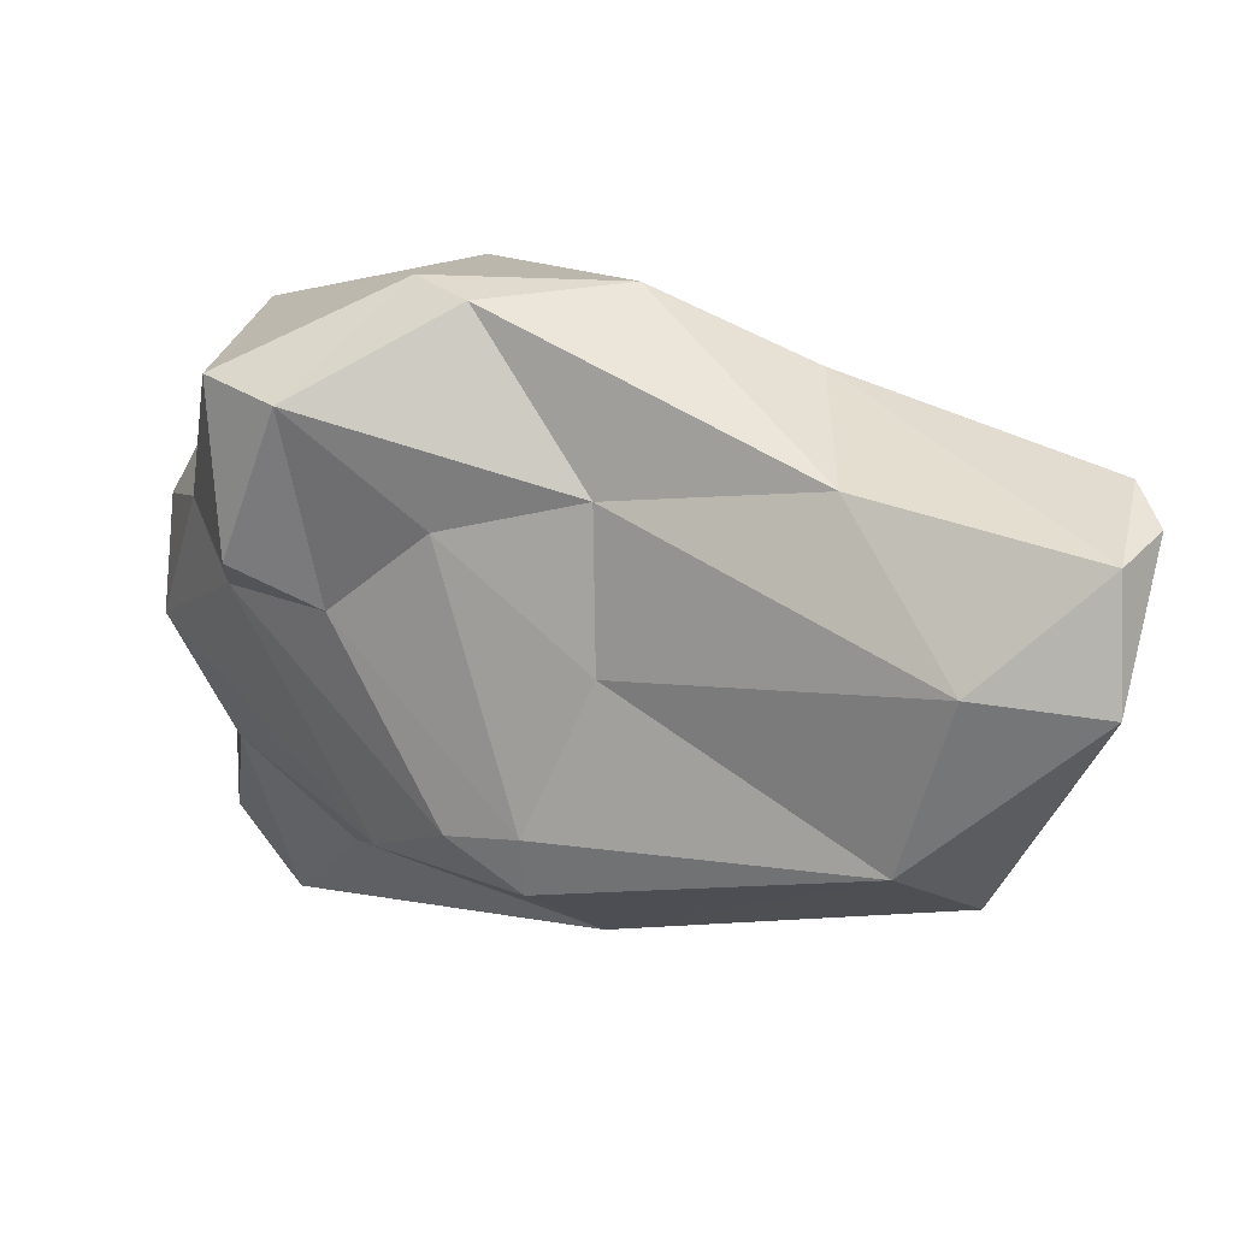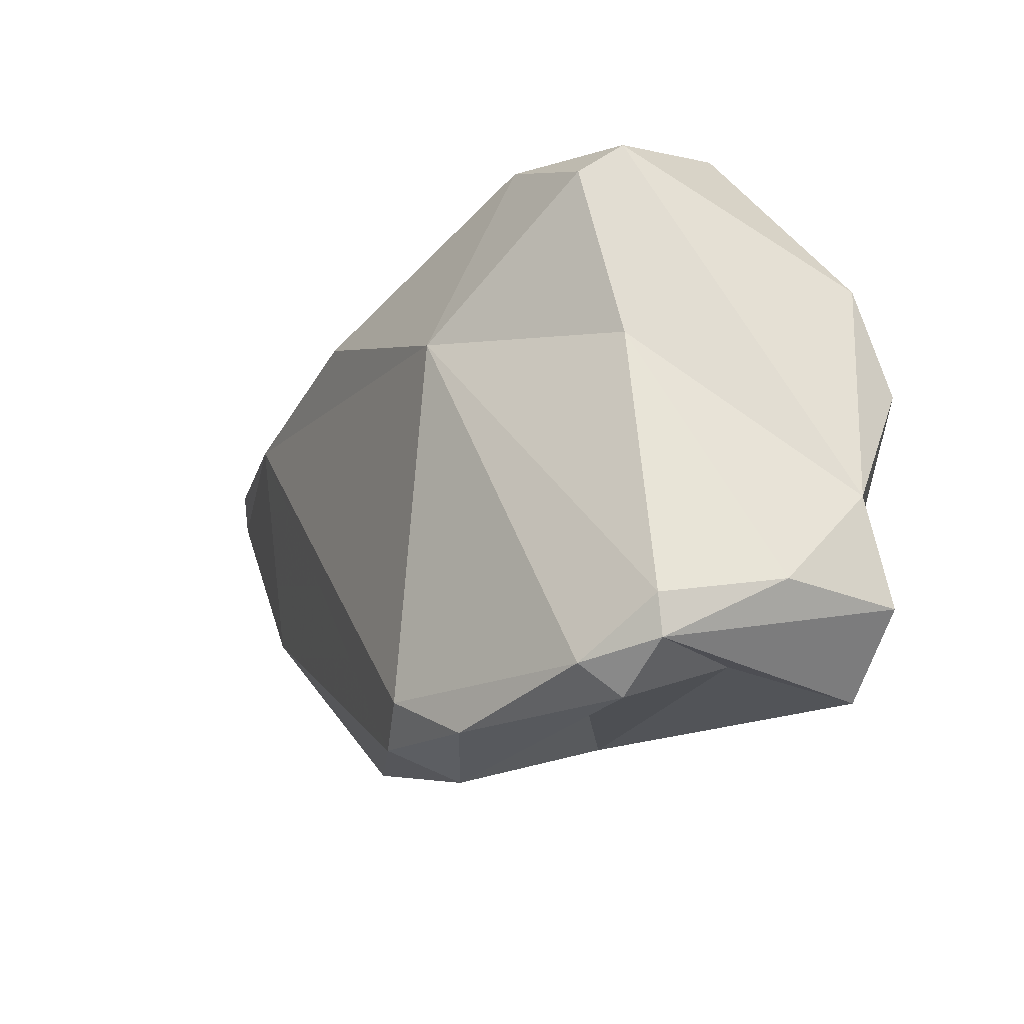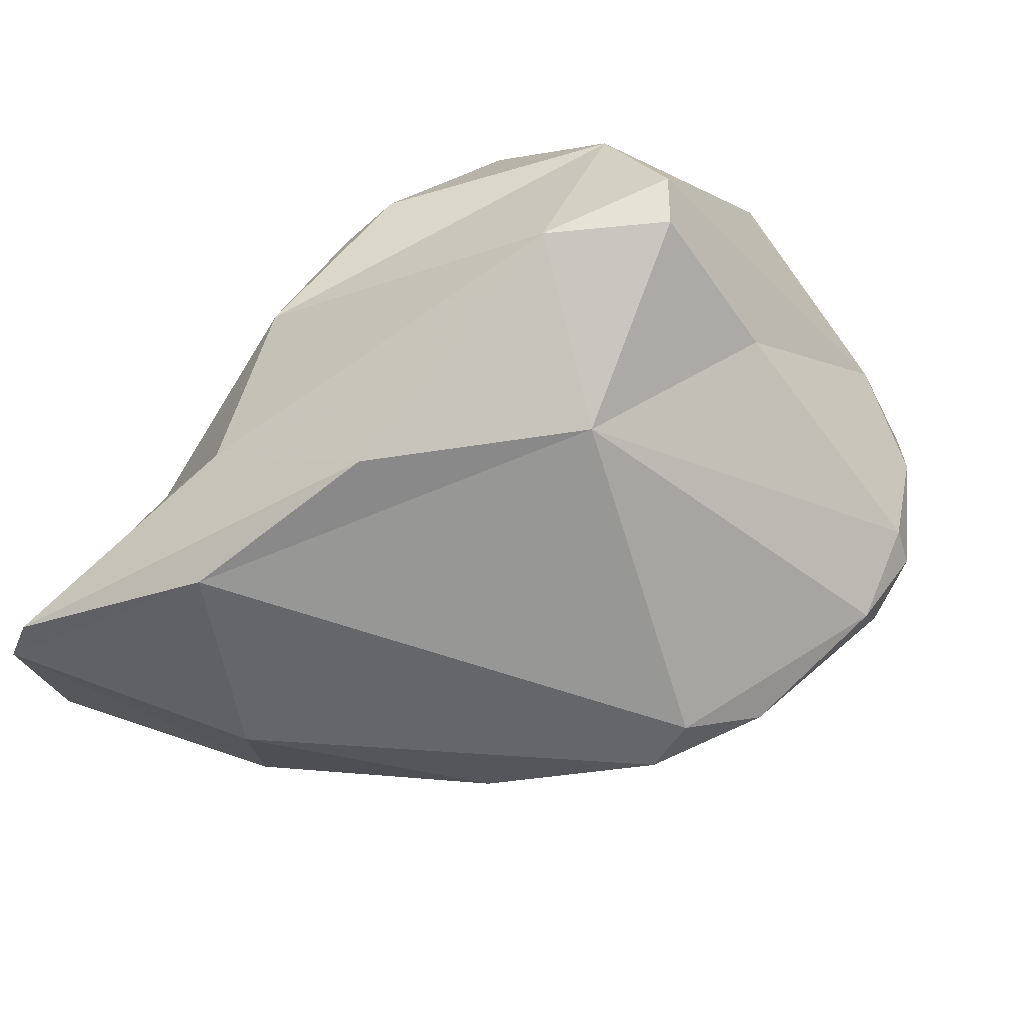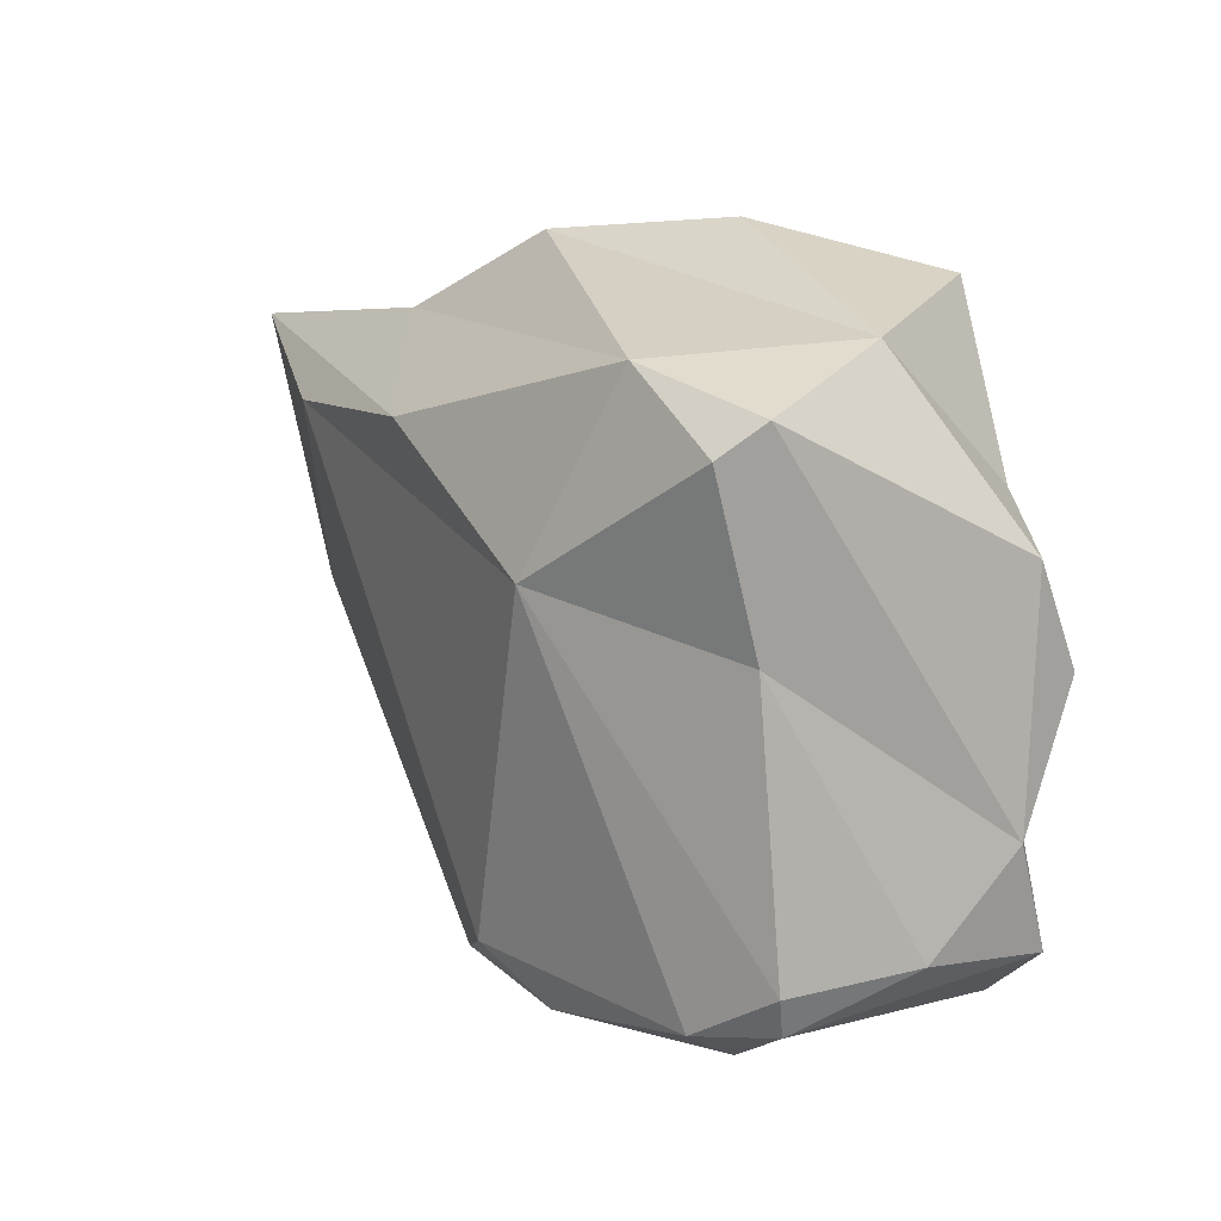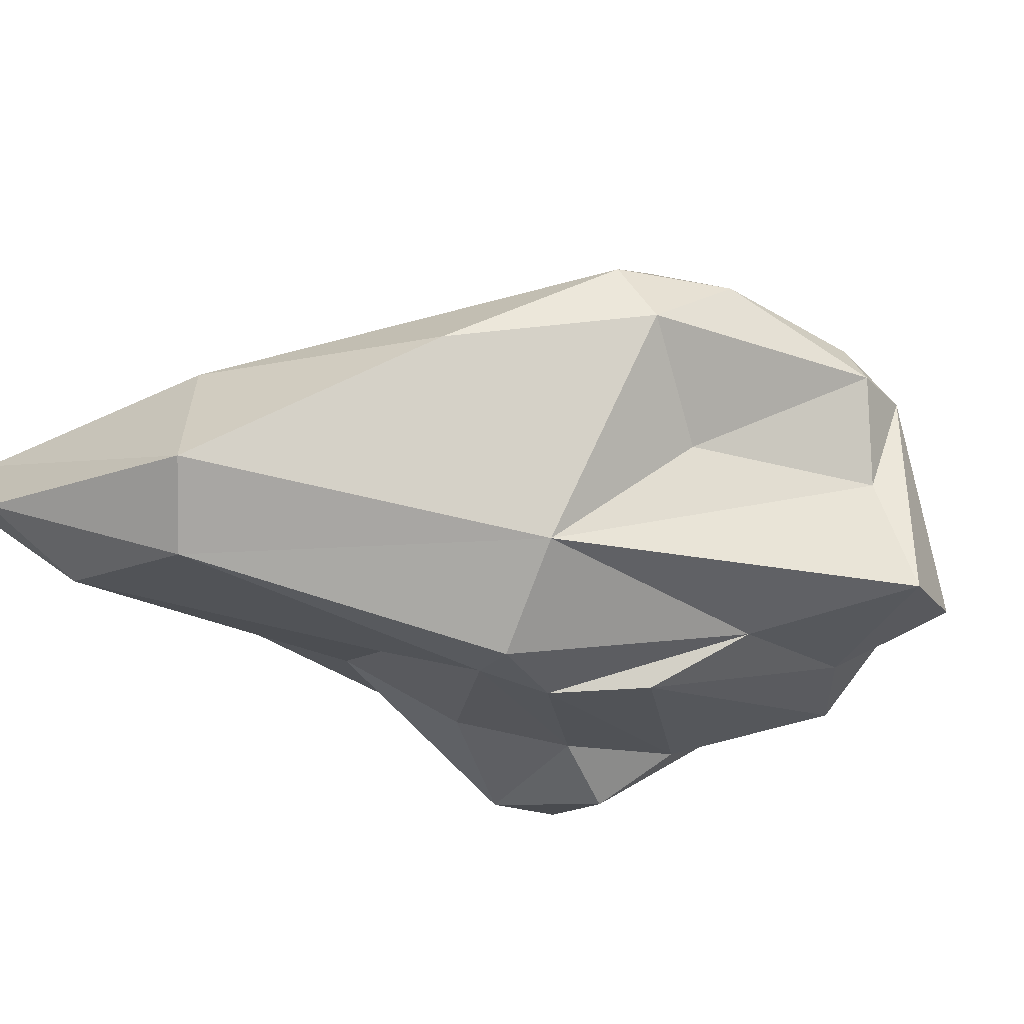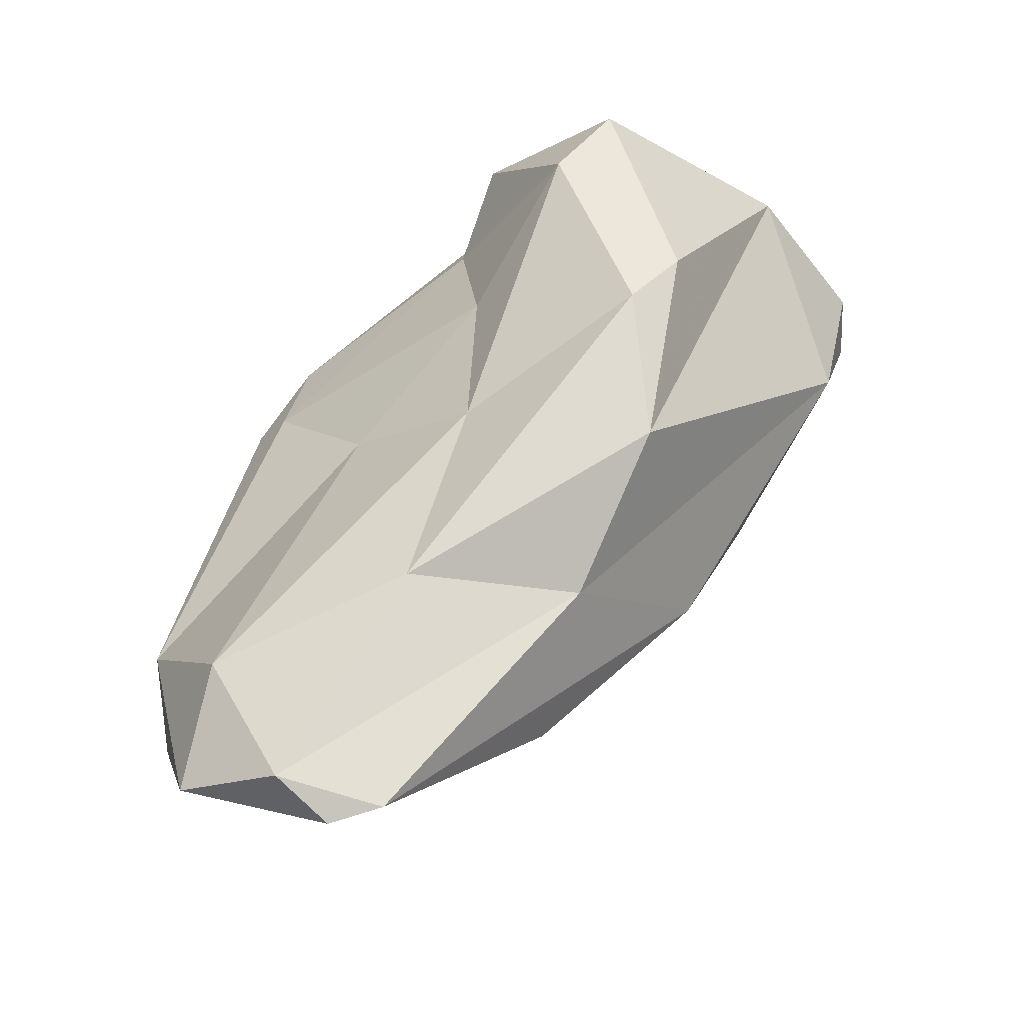
<metadata>
{"format":"obj","ext":"obj","renderer":"f3d","projection":"perspective","resolution":1024,"background":"white","views":[{"elev":59.8,"azim":17.4,"up":"+Z"},{"elev":-57.3,"azim":-143.3,"up":"+Z"},{"elev":76.5,"azim":122.4,"up":"+Y"},{"elev":-17.8,"azim":-145.2,"up":"+Z"},{"elev":-58.0,"azim":131.0,"up":"+Y"},{"elev":72.5,"azim":108.5,"up":"+Z"}]}
</metadata>
<code>
v 185.2 266.1 74.71
v 185.8 262.9 72.1
v 187 264.4 77.91
v 188.3 264.5 85.4
v 189.4 261.6 77.88
v 187.7 263.1 66.99
v 189.2 260.4 69.39
v 188.6 260.2 64.26
v 190.1 260.4 81.37
v 189.1 275 77.14
v 191.8 258 63.74
v 190.6 264 63.4
v 196.1 256 73.87
v 194.7 265.8 61.39
v 187.6 271 80.72
v 191.8 271.5 71.09
v 193.4 260.3 80.3
v 194.7 257.6 70.01
v 191.2 263.4 86.4
v 193.8 268.8 87.21
v 194.4 262.1 63.46
v 190.7 275.5 76.05
v 194.1 266.9 62.33
v 198.8 255.6 76.9
v 197.2 264.6 61.27
v 197.7 266.5 61.66
v 204 256 72.32
v 196 267.7 88.11
v 196.5 262 83.87
v 202.6 259.4 82.43
v 201.4 255.5 78.18
v 201.3 263.3 85.94
v 193.7 275.4 79.96
v 198.9 273.8 74.43
v 201.8 254.6 76.43
v 203.5 265.6 63.18
v 201 261.1 67.47
v 208.6 263.7 89.33
v 200.8 269.9 88.23
v 205.6 266.6 65.49
v 205.8 262.4 65.25
v 212.8 255.4 83.03
v 204.6 272.9 81.42
v 213.5 258.4 88.73
v 211.2 260.6 71.42
v 207.3 264.9 65.83
v 206.8 269.3 87.14
v 211.5 269.5 84.75
v 215.5 256.4 80.54
v 215.3 263.2 80.77
v 216.5 265.7 90.65
v 217.8 259 88.97
v 217.6 264.2 90.77
v 216.8 262.2 91.51
g foo
f 17 19 9
f 3 9 4
f 4 9 19
f 28 19 32
f 19 28 20
f 29 32 19
f 19 20 4
f 20 15 4
f 30 32 29
f 17 29 19
f 31 30 29
f 3 4 15
f 15 1 3
f 31 29 17
f 31 17 24
f 5 9 3
f 17 9 5
f 24 17 5
f 35 31 24
f 24 5 13
f 2 3 1
f 5 3 2
f 18 24 13
f 18 35 24
f 13 5 2
f 13 2 7
f 38 39 28
f 39 20 28
f 38 28 32
f 44 38 32
f 39 15 20
f 39 33 15
f 44 32 30
f 33 10 15
f 44 30 42
f 31 42 30
f 10 1 15
f 35 42 31
f 27 42 35
f 10 6 1
f 18 27 35
f 6 2 1
f 7 18 13
f 6 7 2
f 11 27 18
f 7 6 8
f 11 18 7
f 11 7 8
f 47 33 39
f 47 39 38
f 54 47 38
f 44 54 38
f 44 52 54
f 52 44 42
f 52 42 49
f 22 10 33
f 49 42 27
f 49 27 45
f 16 10 22
f 16 6 10
f 16 12 6
f 27 21 37
f 21 27 11
f 8 6 12
f 12 14 8
f 8 14 11
f 11 14 21
f 43 33 47
f 51 43 47
f 51 47 54
f 51 54 53
f 54 52 53
f 34 22 33
f 43 34 33
f 49 53 52
f 34 16 22
f 34 23 16
f 45 27 41
f 41 27 37
f 41 37 25
f 23 12 16
f 21 25 37
f 14 12 23
f 25 21 14
f 48 43 51
f 51 53 48
f 50 48 53
f 40 34 48
f 34 43 48
f 46 40 48
f 46 48 50
f 53 49 50
f 45 46 50
f 49 45 50
f 26 23 34
f 26 34 40
f 36 40 46
f 45 41 46
f 36 26 40
f 41 36 46
f 41 25 36
f 25 26 36
f 14 23 26
f 25 14 26
g

</code>
